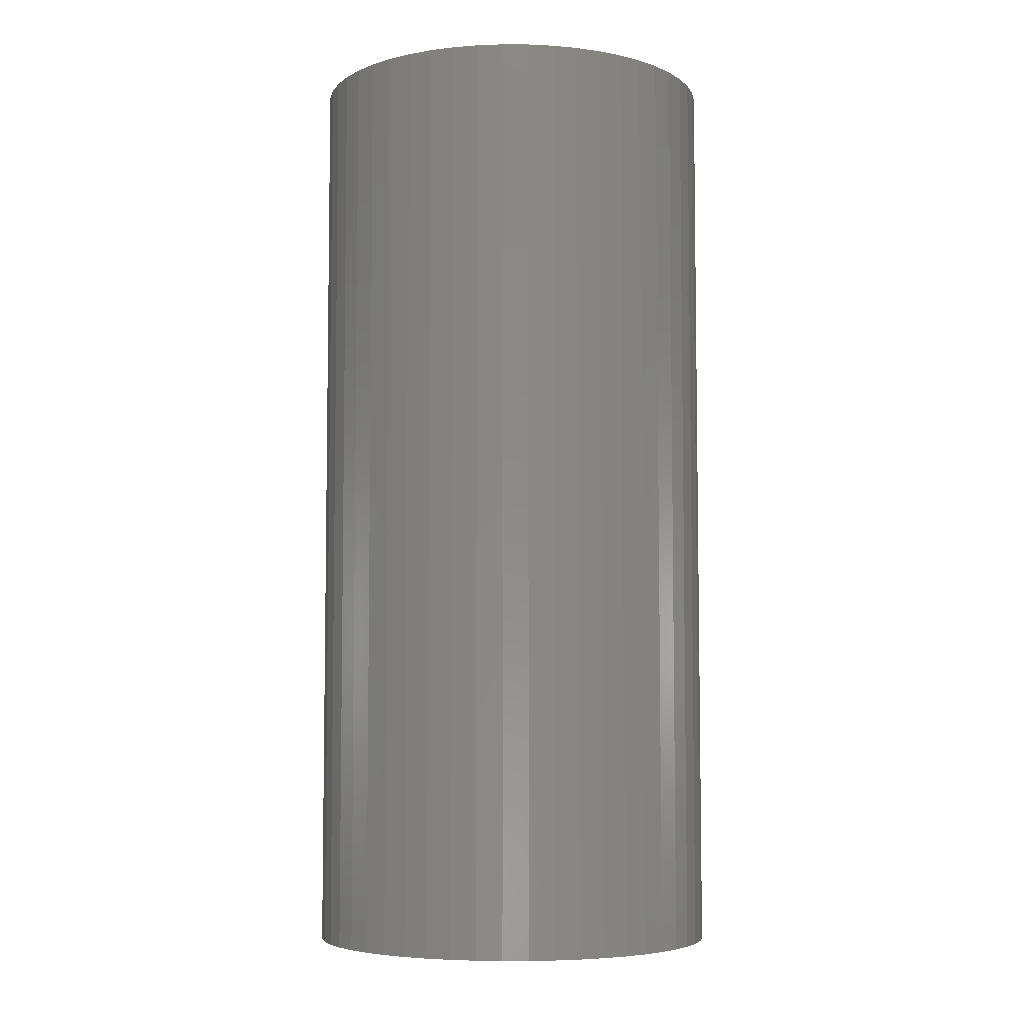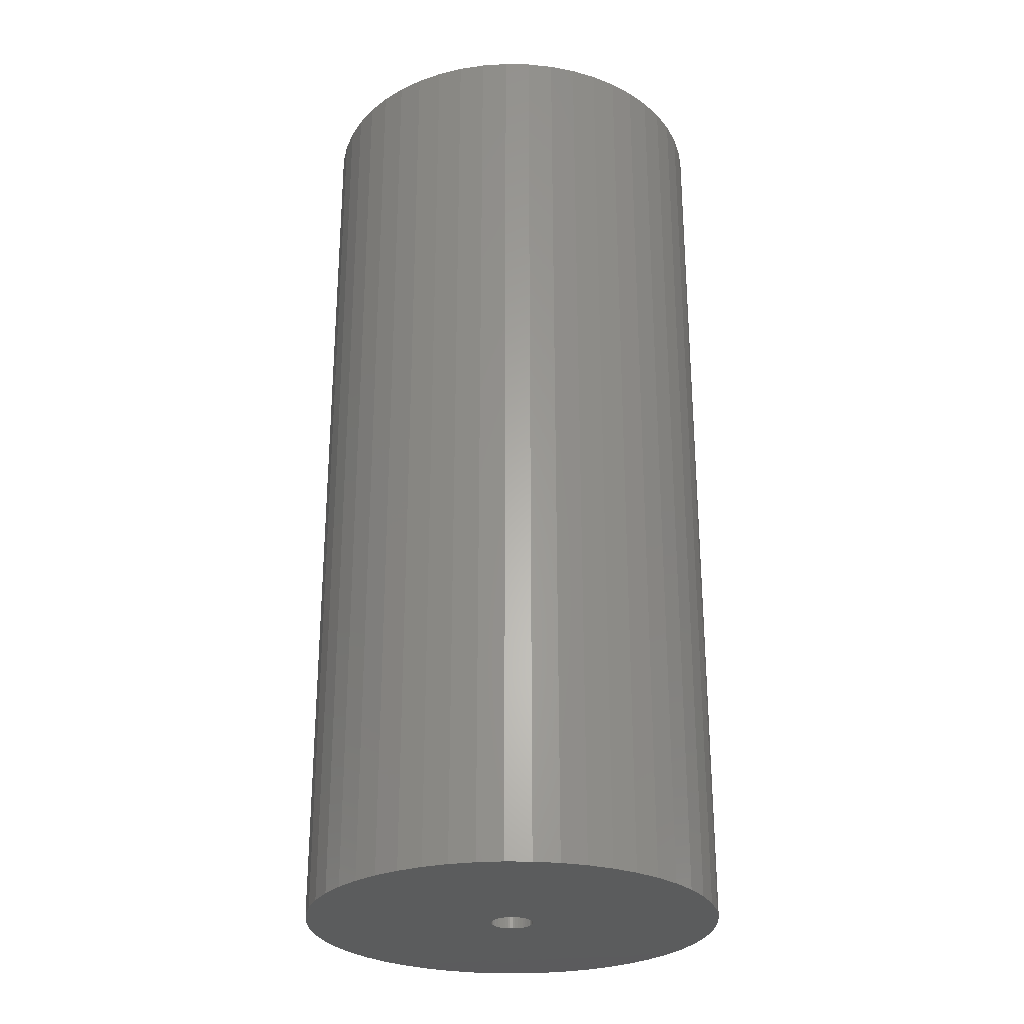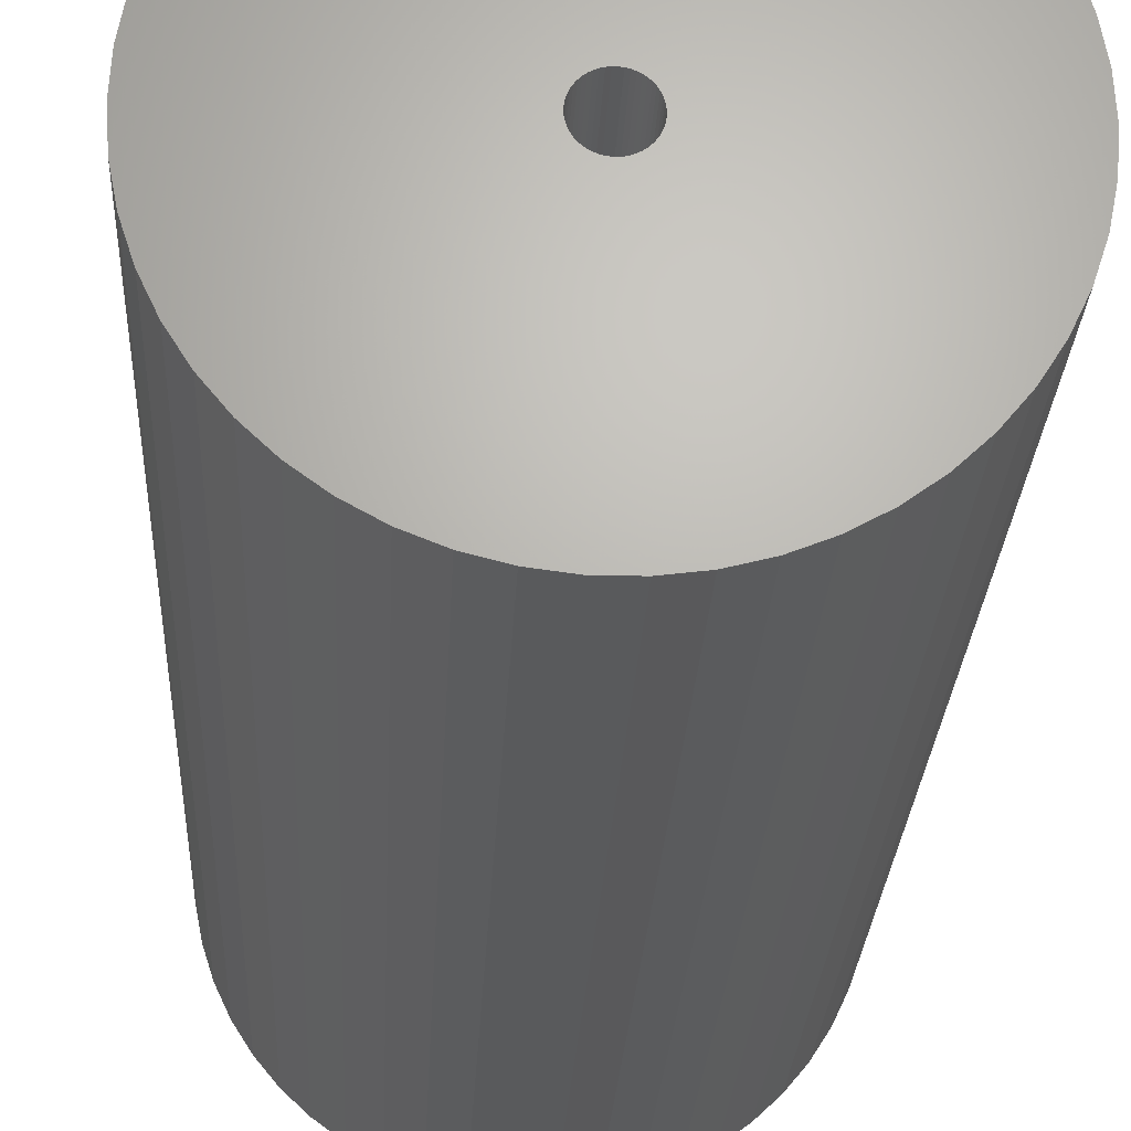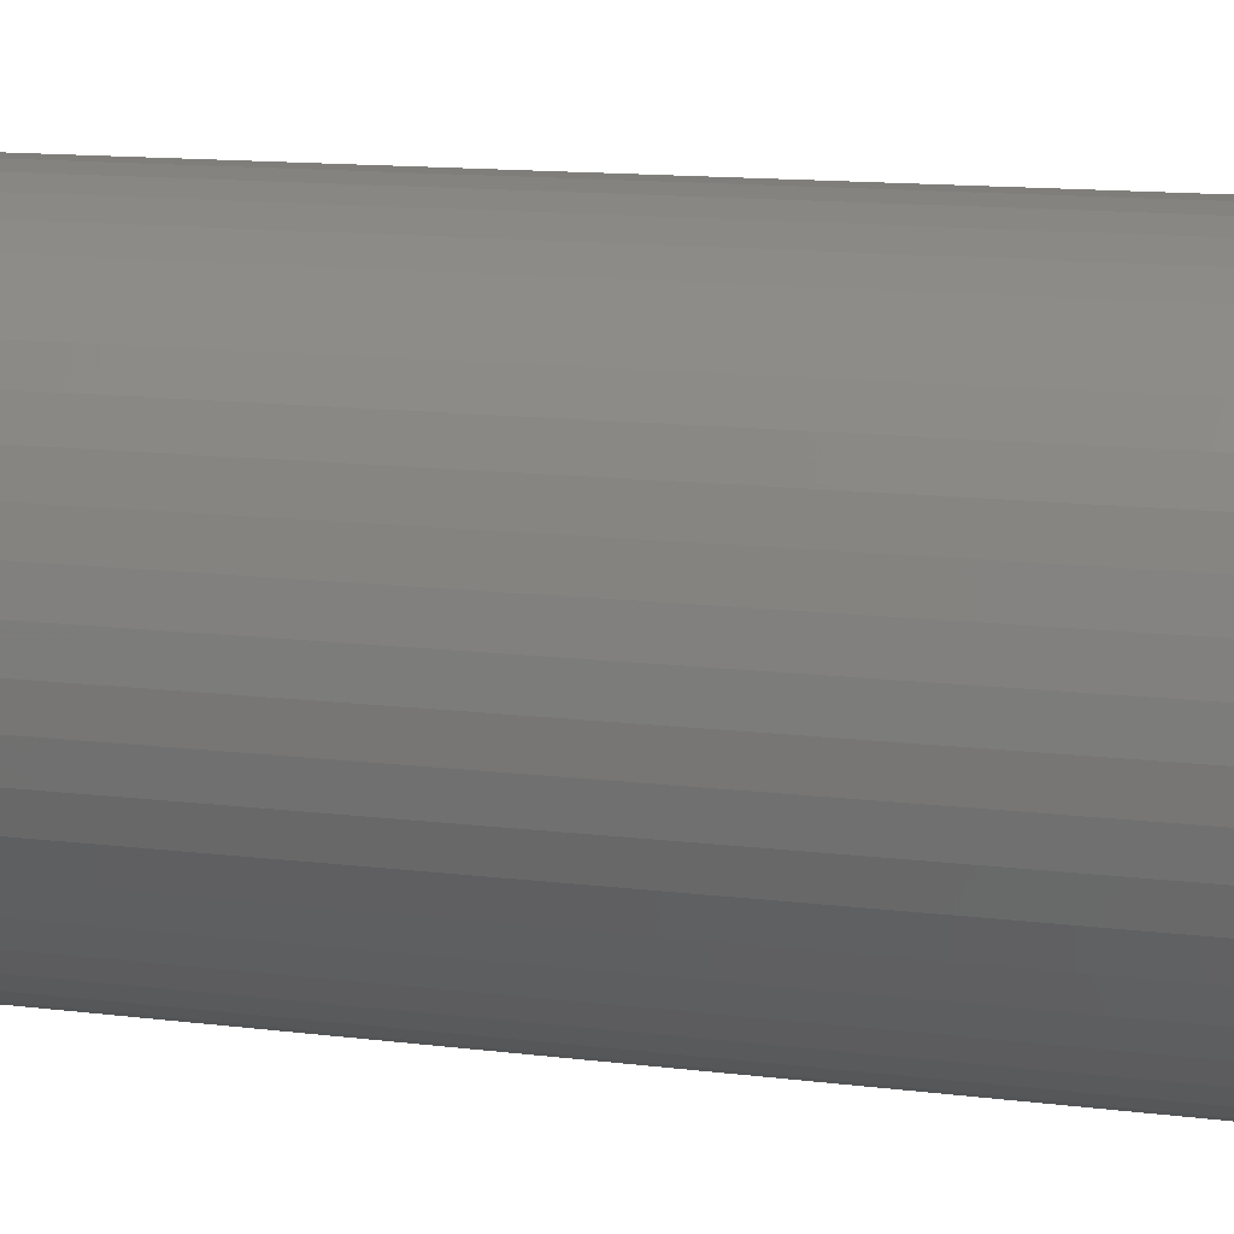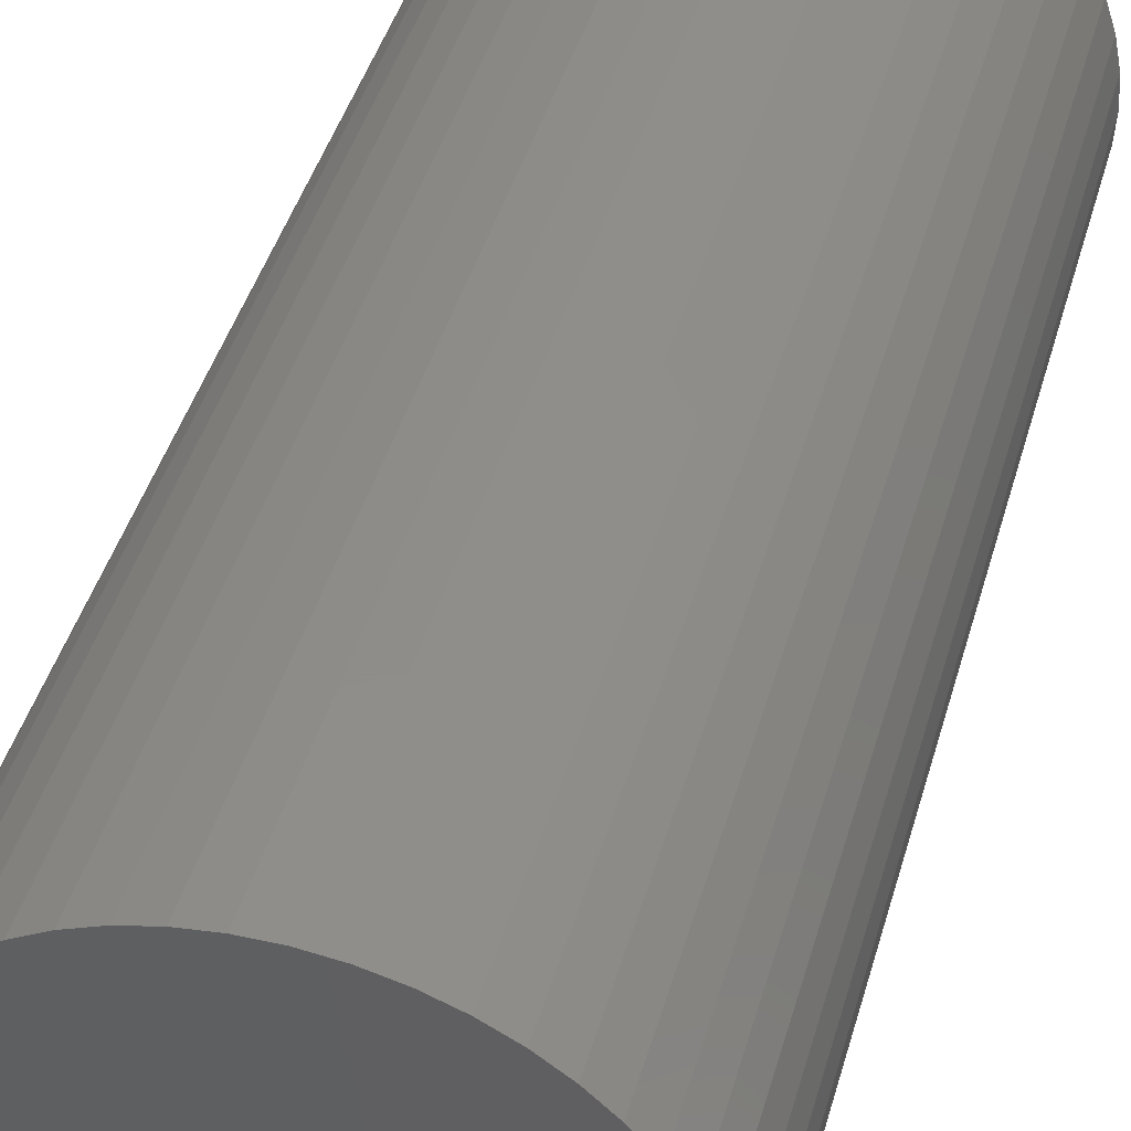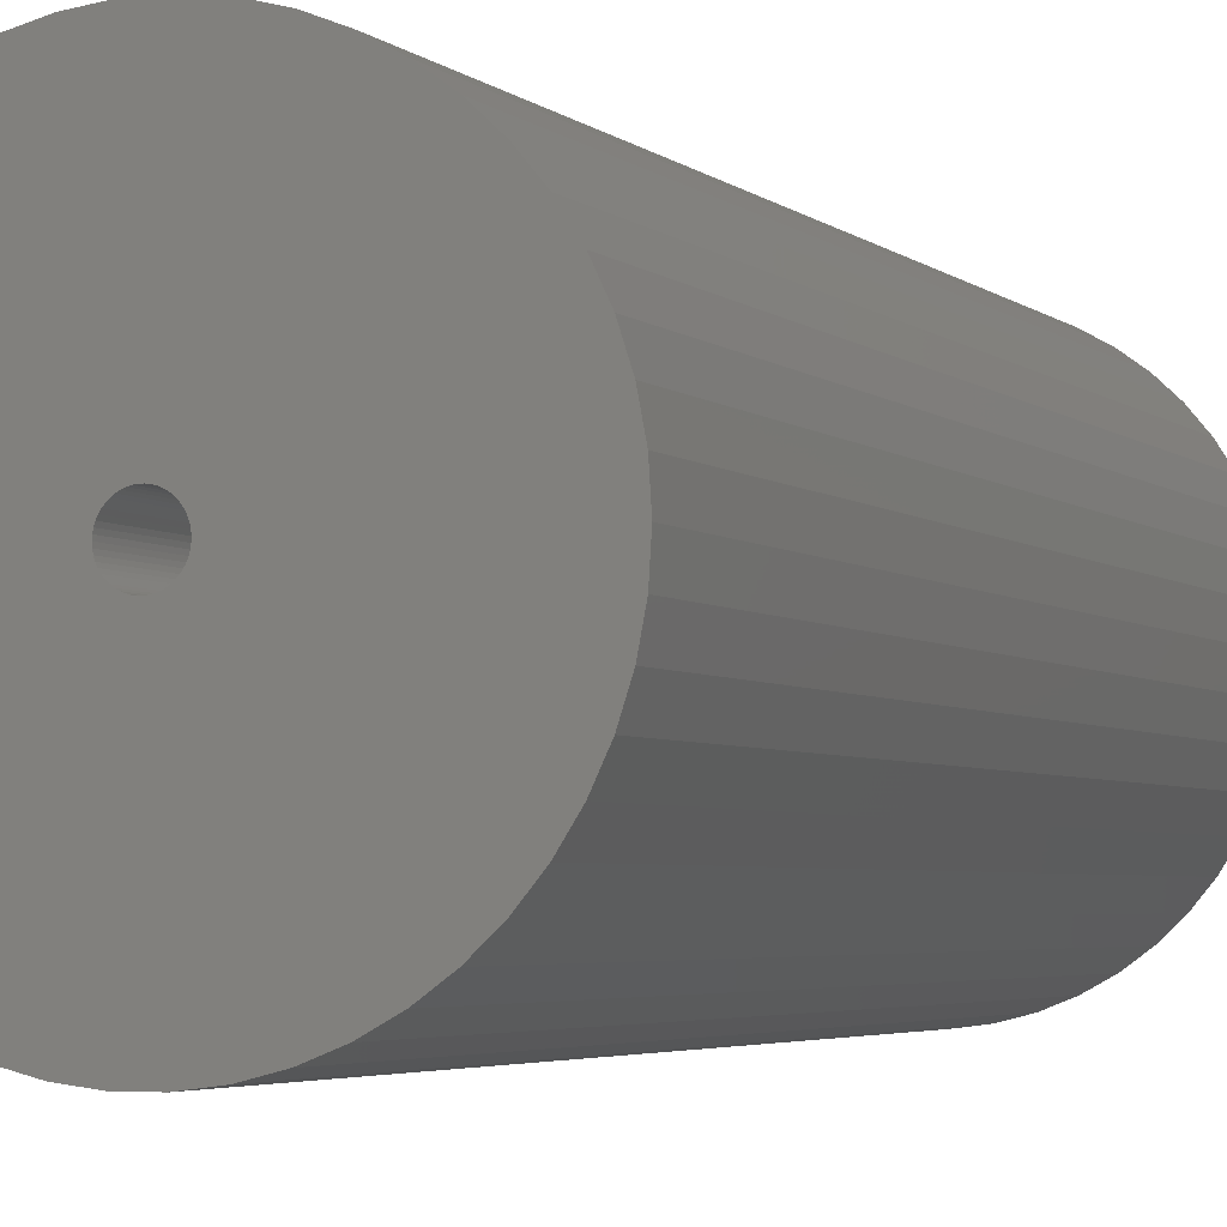
<metadata>
{"format":"stl","ext":"stl","renderer":"f3d","projection":"perspective","resolution":1024,"background":"white","views":[{"elev":-5.7,"azim":-123.4,"up":"+Z"},{"elev":-27.5,"azim":149.6,"up":"+Z"},{"elev":-23.5,"azim":177.5,"up":"+Y"},{"elev":11.8,"azim":107.5,"up":"+Y"},{"elev":42.2,"azim":-164.8,"up":"+Y"},{"elev":-3.7,"azim":22.4,"up":"+Y"}]}
</metadata>
<code>
# stl→obj: 200 verts, 400 faces
v 22 0 49.5
v 21.83 2.757 -49.5
v 21.83 2.757 49.5
v 22 0 -49.5
v -22 0 -49.5
v -21.83 2.757 49.5
v -21.83 2.757 -49.5
v -22 0 49.5
v 1.381 21.96 -49.5
v -1.381 21.96 49.5
v 1.381 21.96 49.5
v -1.381 21.96 -49.5
v -1.381 -21.96 -49.5
v 1.381 -21.96 49.5
v -1.381 -21.96 49.5
v 1.381 -21.96 -49.5
v 16.04 15.06 -49.5
v 14.02 16.95 49.5
v 16.04 15.06 49.5
v 14.02 16.95 -49.5
v -14.02 16.95 -49.5
v -16.04 15.06 49.5
v -14.02 16.95 49.5
v -16.04 15.06 -49.5
v -6.798 20.92 -49.5
v -9.367 19.91 49.5
v -6.798 20.92 49.5
v -9.367 19.91 -49.5
v 20.46 8.099 49.5
v 19.28 10.6 -49.5
v 19.28 10.6 49.5
v 20.46 8.099 -49.5
v 21.31 5.471 -49.5
v 21.31 5.471 49.5
v 9.367 19.91 -49.5
v 6.798 20.92 49.5
v 9.367 19.91 49.5
v 6.798 20.92 -49.5
v 4.122 21.61 49.5
v 4.122 21.61 -49.5
v 11.79 18.58 -49.5
v 11.79 18.58 49.5
v -20.46 8.099 -49.5
v -19.28 10.6 49.5
v -19.28 10.6 -49.5
v -20.46 8.099 49.5
v -21.31 5.471 -49.5
v -21.31 5.471 49.5
v -4.122 21.61 49.5
v -4.122 21.61 -49.5
v 4.122 -21.61 49.5
v 4.122 -21.61 -49.5
v 17.8 12.93 49.5
v 17.8 12.93 -49.5
v -17.8 12.93 49.5
v -17.8 12.93 -49.5
v 2.25 0 49.5
v 2.232 0.282 49.5
v 21.83 -2.757 49.5
v 2.179 0.5596 49.5
v 2.232 -0.282 49.5
v 2.092 0.8283 49.5
v 21.31 -5.471 49.5
v 1.972 1.084 49.5
v 2.179 -0.5596 49.5
v 1.82 1.323 49.5
v 20.46 -8.099 49.5
v 1.64 1.54 49.5
v 2.092 -0.8283 49.5
v 1.434 1.734 49.5
v 19.28 -10.6 49.5
v 1.206 1.9 49.5
v 1.972 -1.084 49.5
v 0.958 2.036 49.5
v 17.8 -12.93 49.5
v 0.6953 2.14 49.5
v 1.82 -1.323 49.5
v 16.04 -15.06 49.5
v 0.4216 2.21 49.5
v 0.1413 2.246 49.5
v -0.1413 2.246 49.5
v -0.4216 2.21 49.5
v -0.6953 2.14 49.5
v -0.958 2.036 49.5
v -1.206 1.9 49.5
v -11.79 18.58 49.5
v -1.434 1.734 49.5
v -1.64 1.54 49.5
v -1.82 1.323 49.5
v 1.64 -1.54 49.5
v 14.02 -16.95 49.5
v 1.434 -1.734 49.5
v 11.79 -18.58 49.5
v 1.206 -1.9 49.5
v 9.367 -19.91 49.5
v 0.958 -2.036 49.5
v 6.798 -20.92 49.5
v 0.6953 -2.14 49.5
v 0.4216 -2.21 49.5
v 0.1413 -2.246 49.5
v -0.1413 -2.246 49.5
v -0.4216 -2.21 49.5
v -4.122 -21.61 49.5
v -0.6953 -2.14 49.5
v -6.798 -20.92 49.5
v -0.958 -2.036 49.5
v -9.367 -19.91 49.5
v -1.206 -1.9 49.5
v -11.79 -18.58 49.5
v -1.434 -1.734 49.5
v -14.02 -16.95 49.5
v -1.64 -1.54 49.5
v -16.04 -15.06 49.5
v -1.82 -1.323 49.5
v -17.8 -12.93 49.5
v -1.972 -1.084 49.5
v -19.28 -10.6 49.5
v -2.092 -0.8283 49.5
v -20.46 -8.099 49.5
v -2.179 -0.5596 49.5
v -21.31 -5.471 49.5
v -2.232 -0.282 49.5
v -21.83 -2.757 49.5
v -2.25 0 49.5
v -1.972 1.084 49.5
v -2.092 0.8283 49.5
v -2.179 0.5596 49.5
v -2.232 0.282 49.5
v -11.79 18.58 -49.5
v 21.83 -2.757 -49.5
v 21.31 -5.471 -49.5
v -16.04 -15.06 -49.5
v -14.02 -16.95 -49.5
v -19.28 -10.6 -49.5
v -20.46 -8.099 -49.5
v -17.8 -12.93 -49.5
v 2.25 0 -49.5
v 2.232 -0.282 -49.5
v 2.179 -0.5596 -49.5
v 20.46 -8.099 -49.5
v 2.232 0.282 -49.5
v 2.092 -0.8283 -49.5
v 19.28 -10.6 -49.5
v 1.972 -1.084 -49.5
v 17.8 -12.93 -49.5
v 2.179 0.5596 -49.5
v 1.82 -1.323 -49.5
v 16.04 -15.06 -49.5
v 1.64 -1.54 -49.5
v 14.02 -16.95 -49.5
v 2.092 0.8283 -49.5
v 1.434 -1.734 -49.5
v 11.79 -18.58 -49.5
v 1.206 -1.9 -49.5
v 9.367 -19.91 -49.5
v 1.972 1.084 -49.5
v 0.958 -2.036 -49.5
v 6.798 -20.92 -49.5
v 0.6953 -2.14 -49.5
v 1.82 1.323 -49.5
v 0.4216 -2.21 -49.5
v 0.1413 -2.246 -49.5
v -0.1413 -2.246 -49.5
v -0.4216 -2.21 -49.5
v -4.122 -21.61 -49.5
v -0.6953 -2.14 -49.5
v -6.798 -20.92 -49.5
v -0.958 -2.036 -49.5
v -9.367 -19.91 -49.5
v -1.206 -1.9 -49.5
v -11.79 -18.58 -49.5
v -1.434 -1.734 -49.5
v -1.64 -1.54 -49.5
v -1.82 -1.323 -49.5
v 1.64 1.54 -49.5
v 1.434 1.734 -49.5
v 1.206 1.9 -49.5
v 0.958 2.036 -49.5
v 0.6953 2.14 -49.5
v 0.4216 2.21 -49.5
v 0.1413 2.246 -49.5
v -0.1413 2.246 -49.5
v -0.4216 2.21 -49.5
v -0.6953 2.14 -49.5
v -0.958 2.036 -49.5
v -1.206 1.9 -49.5
v -1.434 1.734 -49.5
v -1.64 1.54 -49.5
v -1.82 1.323 -49.5
v -1.972 1.084 -49.5
v -2.092 0.8283 -49.5
v -2.179 0.5596 -49.5
v -2.232 0.282 -49.5
v -2.25 0 -49.5
v -1.972 -1.084 -49.5
v -2.092 -0.8283 -49.5
v -2.179 -0.5596 -49.5
v -21.31 -5.471 -49.5
v -2.232 -0.282 -49.5
v -21.83 -2.757 -49.5
f 1 2 3
f 2 1 4
f 5 6 7
f 6 5 8
f 9 10 11
f 10 9 12
f 13 14 15
f 14 13 16
f 17 18 19
f 18 17 20
f 21 22 23
f 22 21 24
f 25 26 27
f 26 25 28
f 29 30 31
f 30 29 32
f 3 33 34
f 33 3 2
f 35 36 37
f 36 35 38
f 38 39 36
f 39 38 40
f 41 37 42
f 37 41 35
f 43 44 45
f 44 43 46
f 47 46 43
f 46 47 48
f 12 49 10
f 49 12 50
f 16 51 14
f 51 16 52
f 34 32 29
f 32 34 33
f 53 17 19
f 17 53 54
f 31 54 53
f 54 31 30
f 40 11 39
f 11 40 9
f 20 42 18
f 42 20 41
f 45 55 56
f 55 45 44
f 56 22 24
f 22 56 55
f 7 48 47
f 48 7 6
f 57 1 3
f 58 3 34
f 1 57 59
f 60 34 29
f 61 59 57
f 62 29 31
f 59 61 63
f 64 31 53
f 65 63 61
f 66 53 19
f 63 65 67
f 68 19 18
f 69 67 65
f 70 18 42
f 67 69 71
f 72 42 37
f 73 71 69
f 74 37 36
f 71 73 75
f 76 36 39
f 77 75 73
f 75 77 78
f 3 58 57
f 34 60 58
f 29 62 60
f 31 64 62
f 53 66 64
f 19 68 66
f 18 70 68
f 79 39 11
f 42 72 70
f 37 74 72
f 36 76 74
f 39 79 76
f 11 80 79
f 11 81 80
f 10 81 11
f 81 10 82
f 49 82 10
f 82 49 83
f 27 83 49
f 83 27 84
f 26 84 27
f 84 26 85
f 86 85 26
f 85 86 87
f 23 87 86
f 87 23 88
f 22 88 23
f 88 22 89
f 90 78 77
f 78 90 91
f 92 91 90
f 91 92 93
f 94 93 92
f 93 94 95
f 96 95 94
f 95 96 97
f 98 97 96
f 97 98 51
f 99 51 98
f 51 99 14
f 100 14 99
f 101 14 100
f 15 101 102
f 103 102 104
f 105 104 106
f 107 106 108
f 101 15 14
f 109 108 110
f 111 110 112
f 113 112 114
f 115 114 116
f 117 116 118
f 119 118 120
f 121 120 122
f 123 122 124
f 55 89 22
f 102 103 15
f 89 55 125
f 104 105 103
f 44 125 55
f 106 107 105
f 125 44 126
f 108 109 107
f 46 126 44
f 110 111 109
f 126 46 127
f 112 113 111
f 48 127 46
f 114 115 113
f 127 48 128
f 116 117 115
f 6 128 48
f 118 119 117
f 128 6 124
f 120 121 119
f 8 124 6
f 122 123 121
f 124 8 123
f 28 86 26
f 86 28 129
f 129 23 86
f 23 129 21
f 50 27 49
f 27 50 25
f 59 4 1
f 4 59 130
f 63 130 59
f 130 63 131
f 132 111 113
f 111 132 133
f 134 119 135
f 119 134 117
f 136 117 134
f 117 136 115
f 137 4 130
f 138 130 131
f 4 137 2
f 139 131 140
f 141 2 137
f 142 140 143
f 2 141 33
f 144 143 145
f 146 33 141
f 147 145 148
f 33 146 32
f 149 148 150
f 151 32 146
f 152 150 153
f 32 151 30
f 154 153 155
f 156 30 151
f 157 155 158
f 30 156 54
f 159 158 52
f 160 54 156
f 54 160 17
f 130 138 137
f 131 139 138
f 140 142 139
f 143 144 142
f 145 147 144
f 148 149 147
f 150 152 149
f 161 52 16
f 153 154 152
f 155 157 154
f 158 159 157
f 52 161 159
f 16 162 161
f 16 163 162
f 13 163 16
f 163 13 164
f 165 164 13
f 164 165 166
f 167 166 165
f 166 167 168
f 169 168 167
f 168 169 170
f 171 170 169
f 170 171 172
f 133 172 171
f 172 133 173
f 132 173 133
f 173 132 174
f 175 17 160
f 17 175 20
f 176 20 175
f 20 176 41
f 177 41 176
f 41 177 35
f 178 35 177
f 35 178 38
f 179 38 178
f 38 179 40
f 180 40 179
f 40 180 9
f 181 9 180
f 182 9 181
f 12 182 183
f 50 183 184
f 25 184 185
f 28 185 186
f 182 12 9
f 129 186 187
f 21 187 188
f 24 188 189
f 56 189 190
f 45 190 191
f 43 191 192
f 47 192 193
f 7 193 194
f 136 174 132
f 183 50 12
f 174 136 195
f 184 25 50
f 134 195 136
f 185 28 25
f 195 134 196
f 186 129 28
f 135 196 134
f 187 21 129
f 196 135 197
f 188 24 21
f 198 197 135
f 189 56 24
f 197 198 199
f 190 45 56
f 200 199 198
f 191 43 45
f 199 200 194
f 192 47 43
f 5 194 200
f 193 7 47
f 194 5 7
f 155 93 95
f 93 155 153
f 71 140 67
f 140 71 143
f 169 105 107
f 105 169 167
f 132 115 136
f 115 132 113
f 135 121 198
f 121 135 119
f 150 78 91
f 78 150 148
f 158 95 97
f 95 158 155
f 52 97 51
f 97 52 158
f 75 143 71
f 143 75 145
f 78 145 75
f 145 78 148
f 67 131 63
f 131 67 140
f 165 15 103
f 15 165 13
f 133 109 111
f 109 133 171
f 171 107 109
f 107 171 169
f 198 123 200
f 123 198 121
f 200 8 5
f 8 200 123
f 153 91 93
f 91 153 150
f 167 103 105
f 103 167 165
f 137 58 141
f 58 137 57
f 124 193 128
f 193 124 194
f 182 80 81
f 80 182 181
f 162 101 100
f 101 162 163
f 176 68 70
f 68 176 175
f 188 87 88
f 87 188 187
f 185 83 84
f 83 185 184
f 142 65 139
f 65 142 69
f 151 64 156
f 64 151 62
f 141 60 146
f 60 141 58
f 179 74 76
f 74 179 178
f 180 76 79
f 76 180 179
f 177 70 72
f 70 177 176
f 126 190 125
f 190 126 191
f 89 188 88
f 188 89 189
f 127 191 126
f 191 127 192
f 186 84 85
f 84 186 185
f 183 81 82
f 81 183 182
f 161 100 99
f 100 161 162
f 146 62 151
f 62 146 60
f 160 68 175
f 68 160 66
f 156 66 160
f 66 156 64
f 181 79 80
f 79 181 180
f 178 72 74
f 72 178 177
f 125 189 89
f 189 125 190
f 128 192 127
f 192 128 193
f 187 85 87
f 85 187 186
f 184 82 83
f 82 184 183
f 147 73 144
f 73 147 77
f 139 61 138
f 61 139 65
f 172 112 110
f 112 172 173
f 116 196 118
f 196 116 195
f 112 174 114
f 174 112 173
f 152 94 92
f 94 152 154
f 144 69 142
f 69 144 73
f 138 57 137
f 57 138 61
f 166 106 104
f 106 166 168
f 118 197 120
f 197 118 196
f 149 77 147
f 77 149 90
f 154 96 94
f 96 154 157
f 157 98 96
f 98 157 159
f 159 99 98
f 99 159 161
f 168 108 106
f 108 168 170
f 170 110 108
f 110 170 172
f 114 195 116
f 195 114 174
f 120 199 122
f 199 120 197
f 122 194 124
f 194 122 199
f 149 92 90
f 92 149 152
f 164 104 102
f 104 164 166
f 163 102 101
f 102 163 164

</code>
